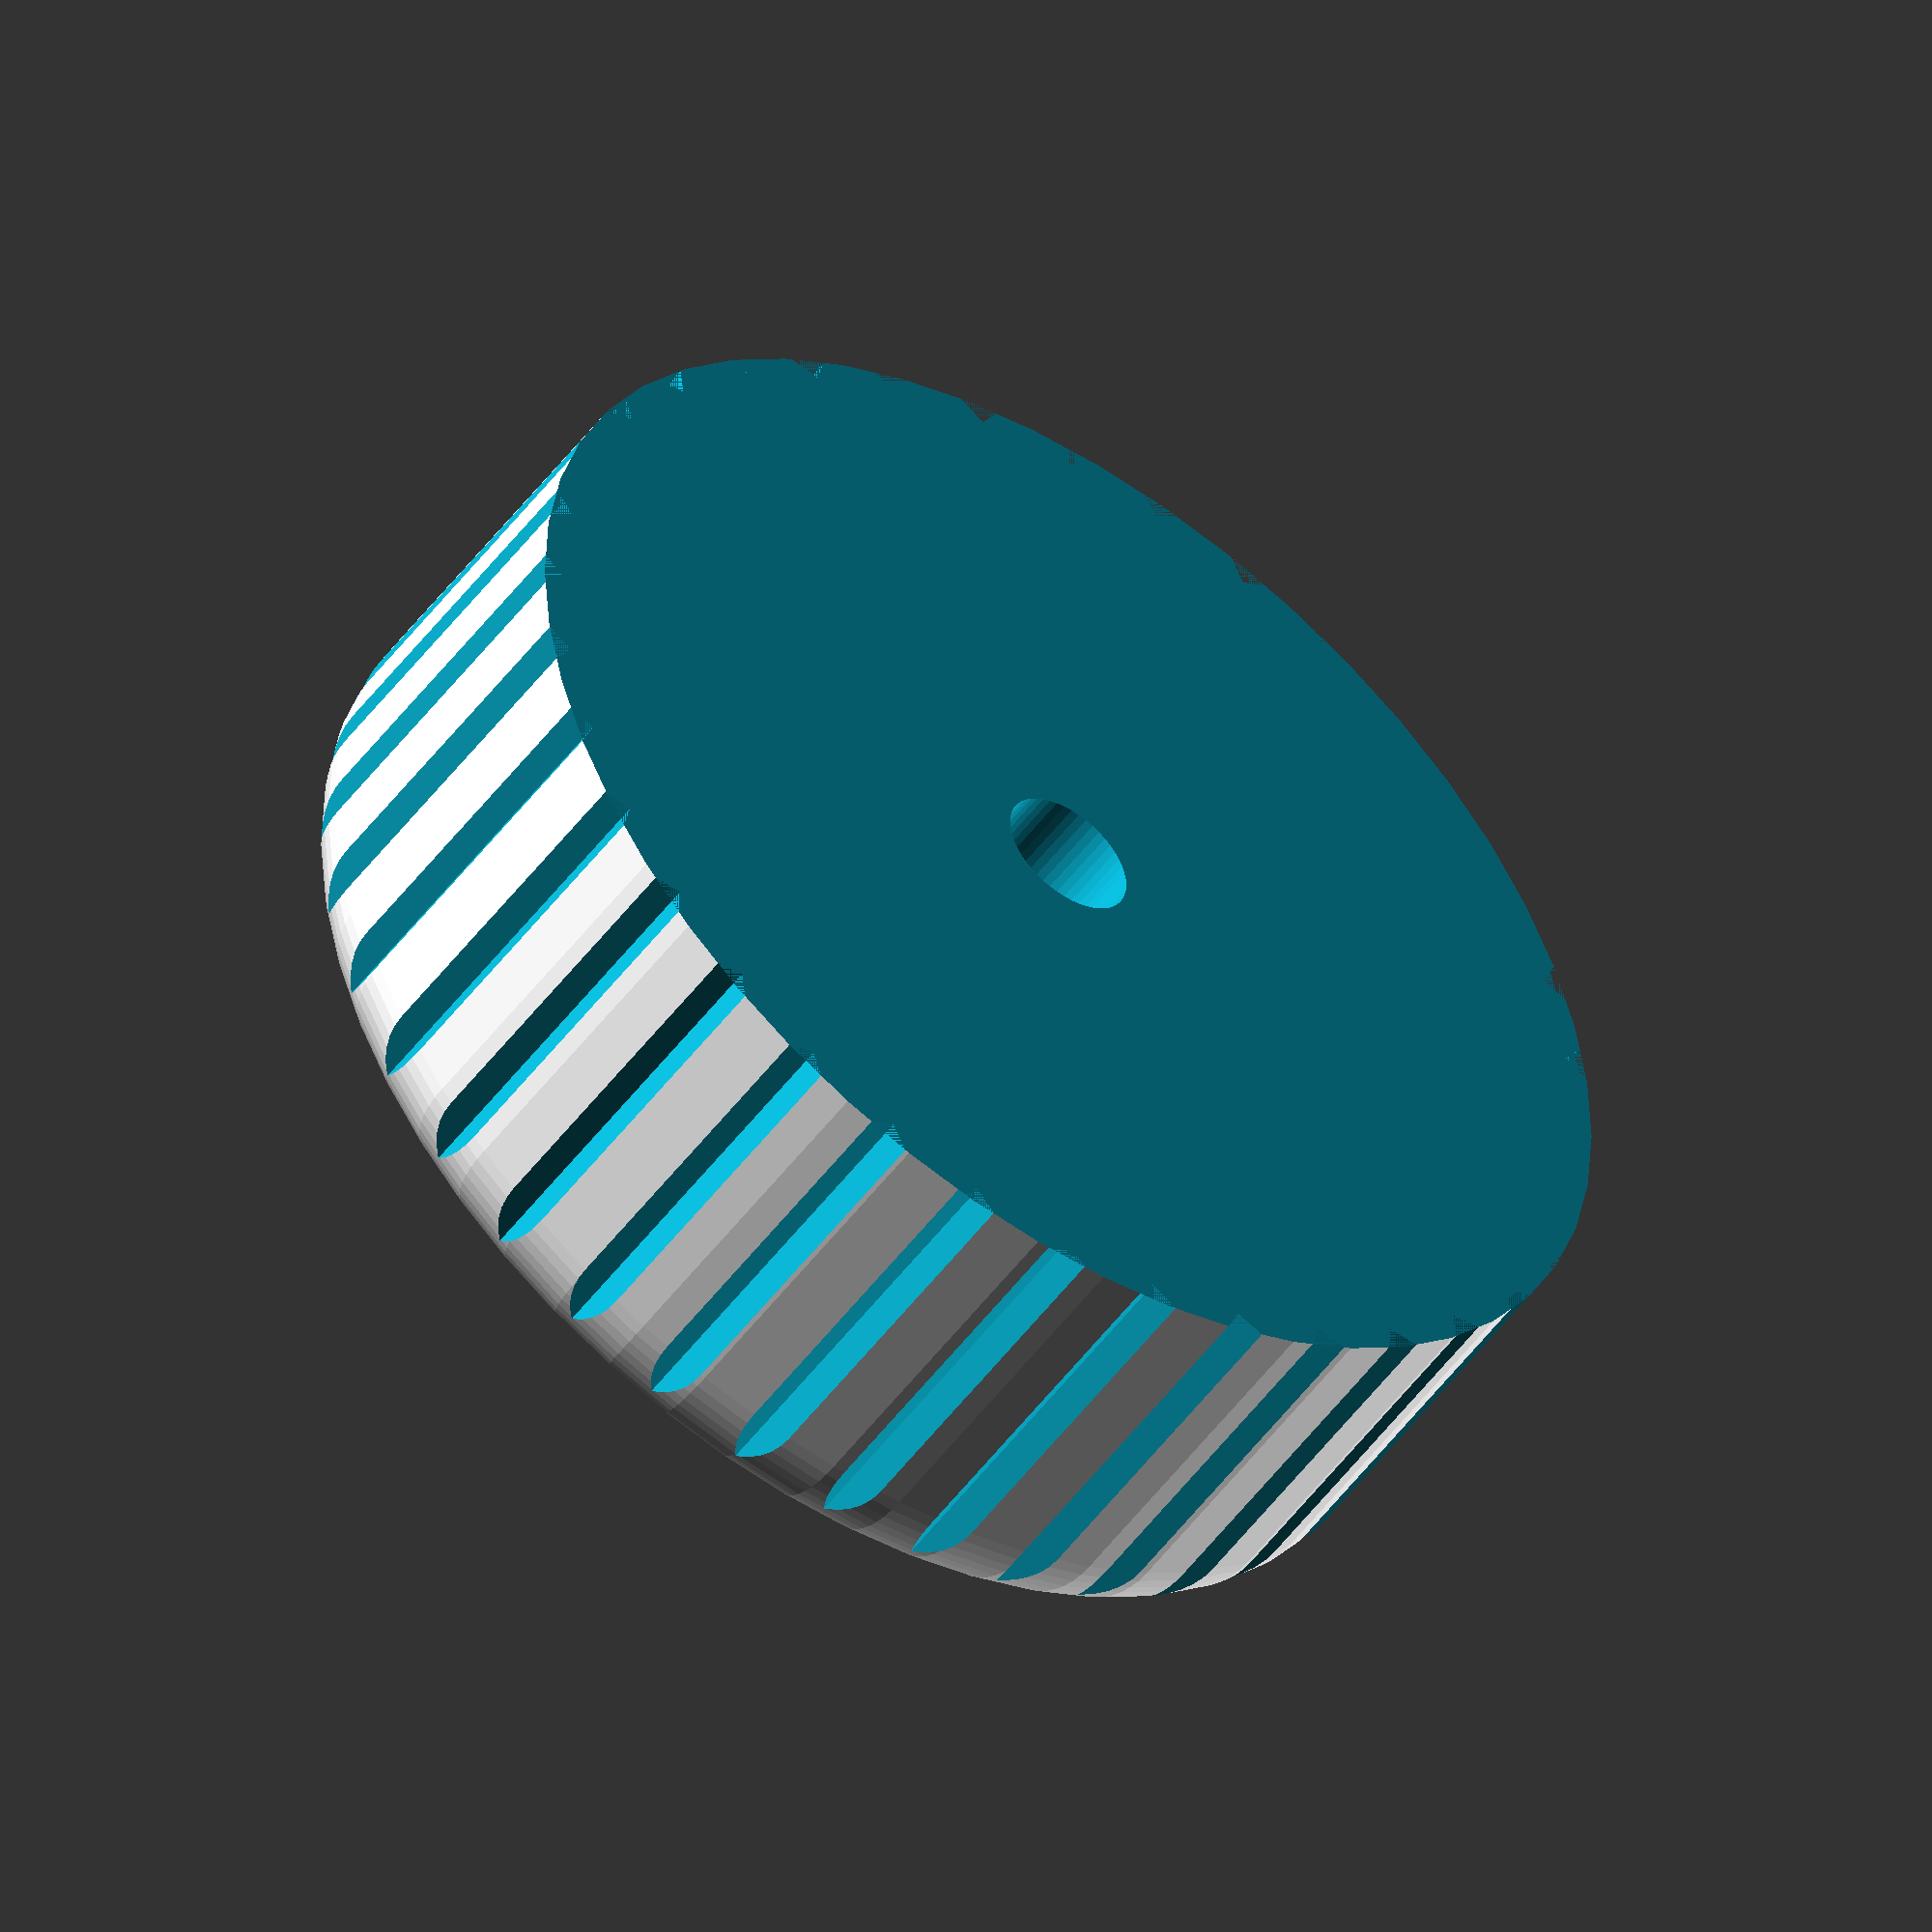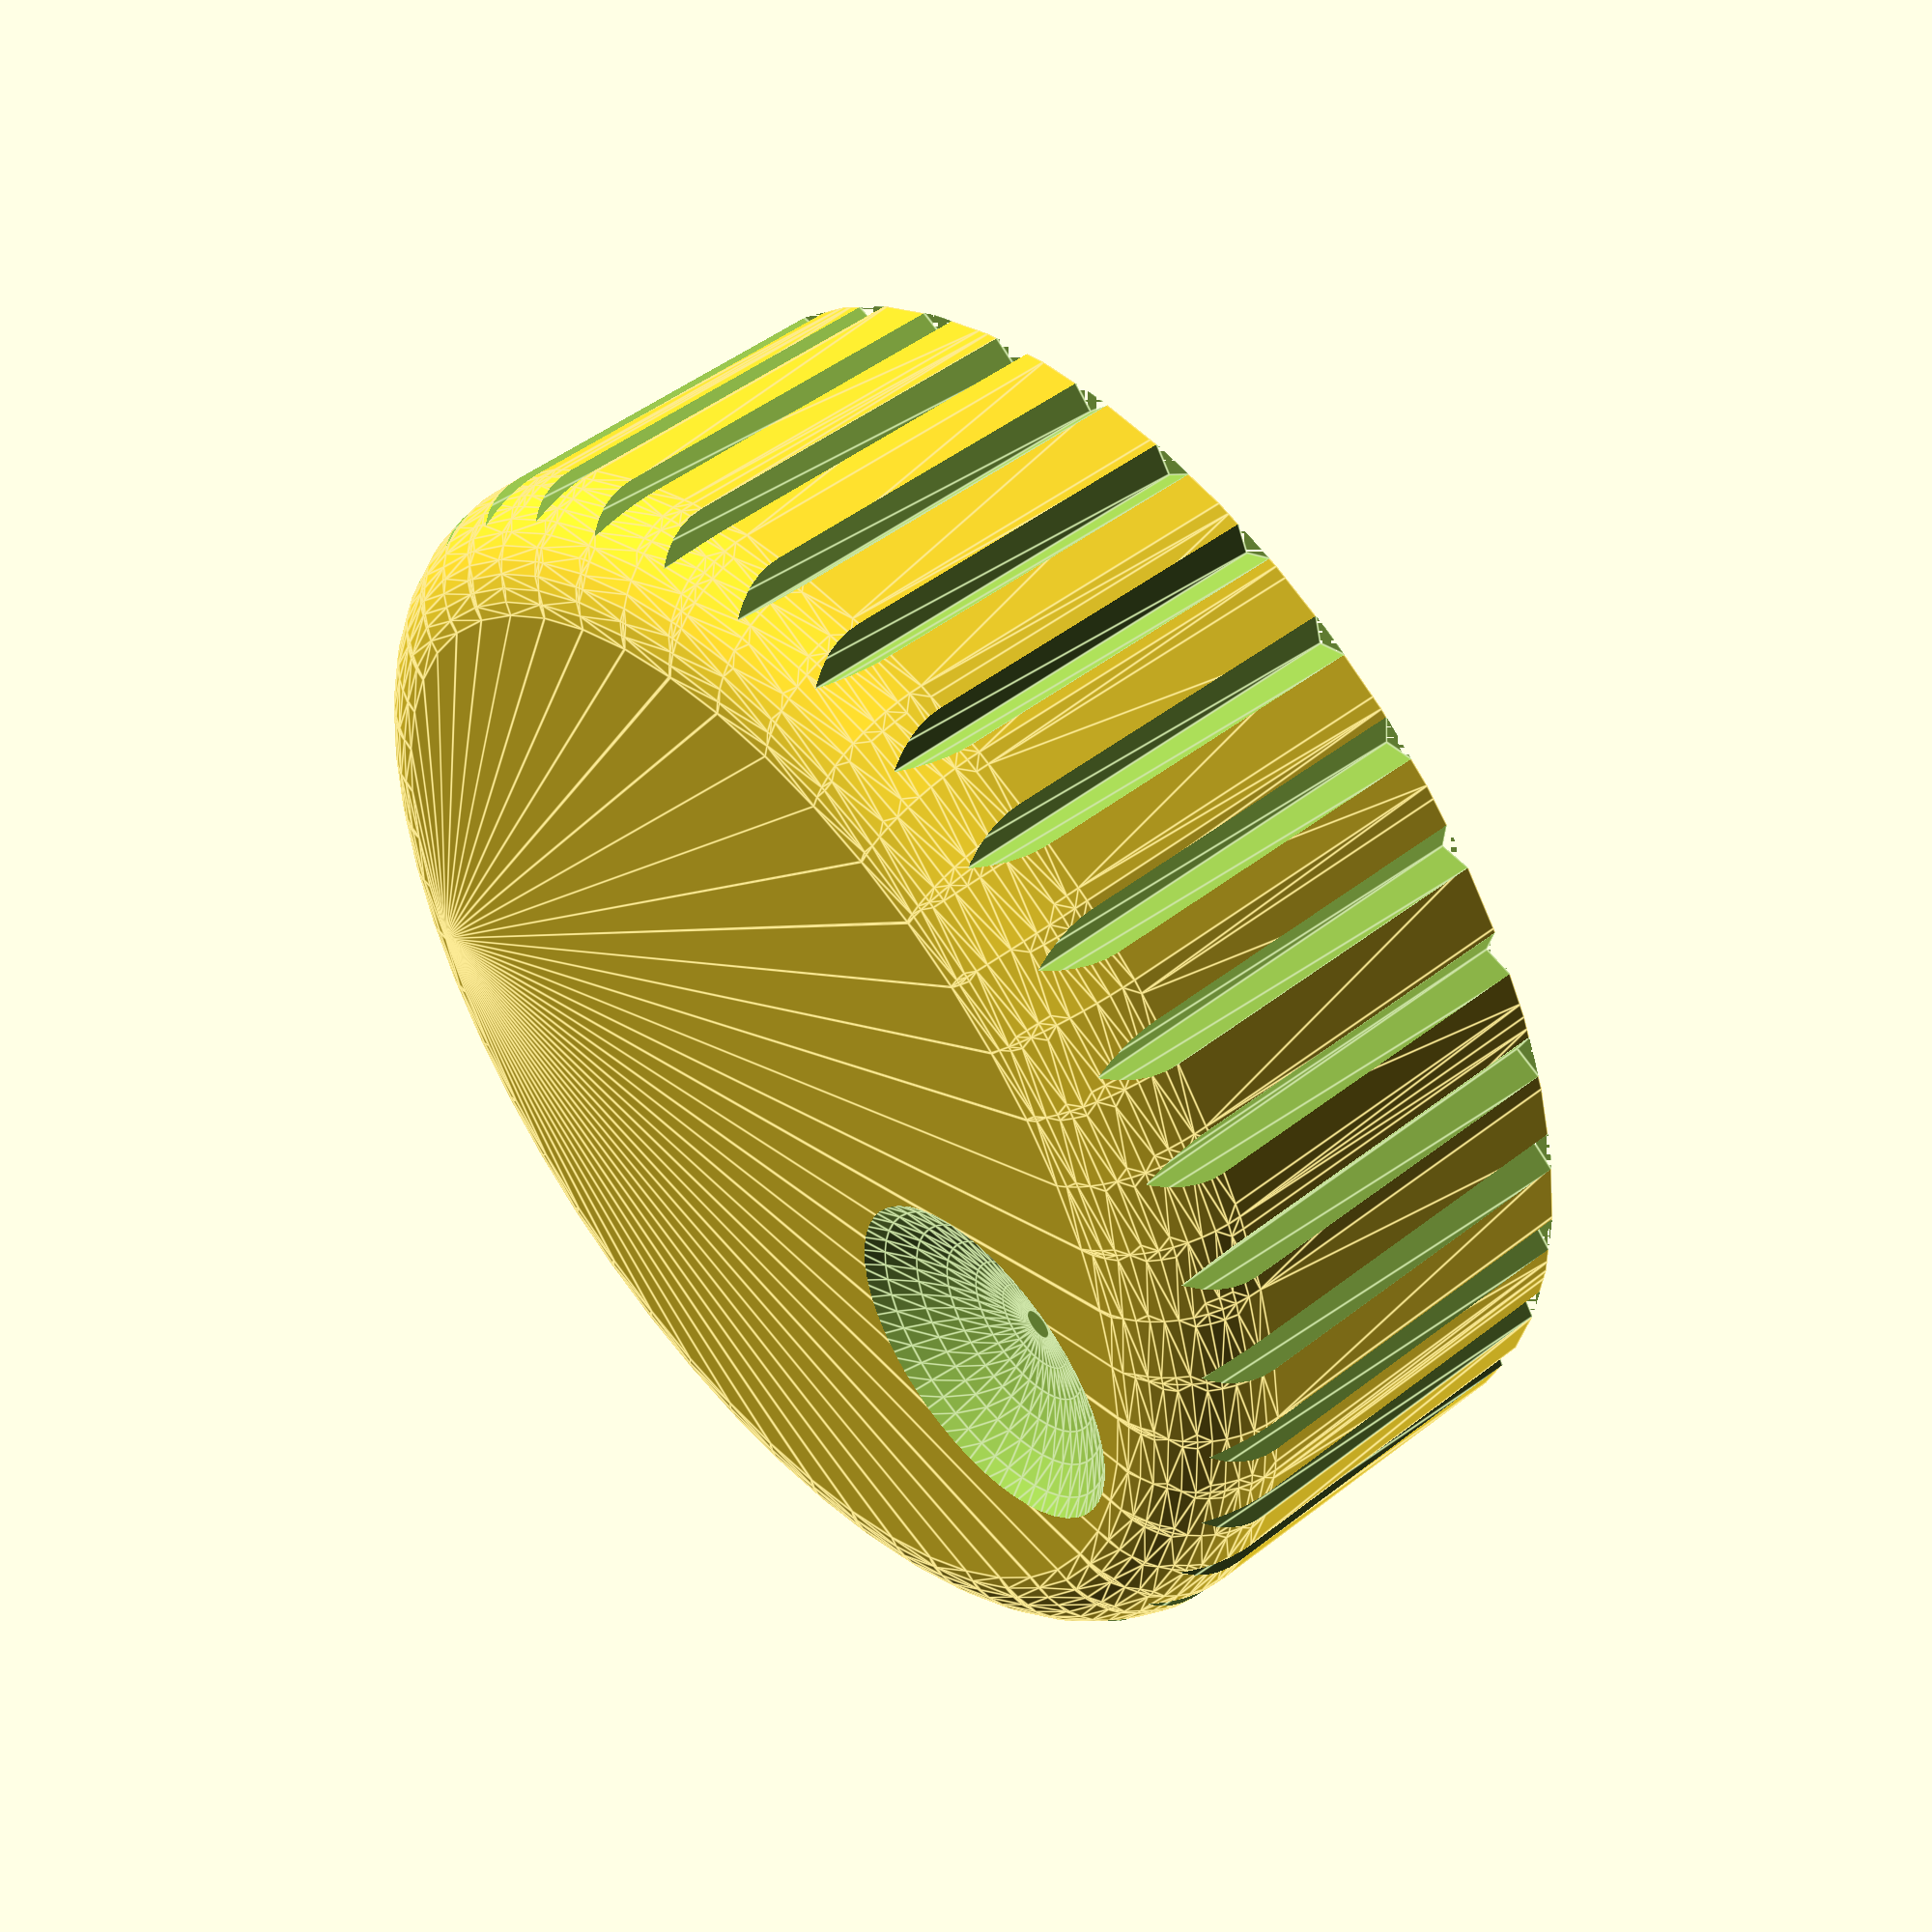
<openscad>
$fn=50;
module knob(r,l) {
    difference() {
        minkowski() { linear_extrude(l) circle(r); sphere(3); }
        translate([0,0,-4]) linear_extrude(4) circle(r+4);
        translate([0,0,-1]) linear_extrude((l/2)+1) circle(2);
        translate([r-5,0,l+8]) sphere(7);
        
        // knurling
        for (i = [0 : 10 : 350]) {
            rotate([0,0,i]) translate([r+3,0,0]) linear_extrude(l+10) rotate([0,0,45]) square(r/16);
            // rotate([0,0,i]) translate([r+3,0,0]) linear_extrude(l+10) circle(r/16);
        }
    }
}

knob(15,10);
</openscad>
<views>
elev=230.7 azim=201.9 roll=35.1 proj=o view=wireframe
elev=311.6 azim=9.5 roll=49.0 proj=p view=edges
</views>
